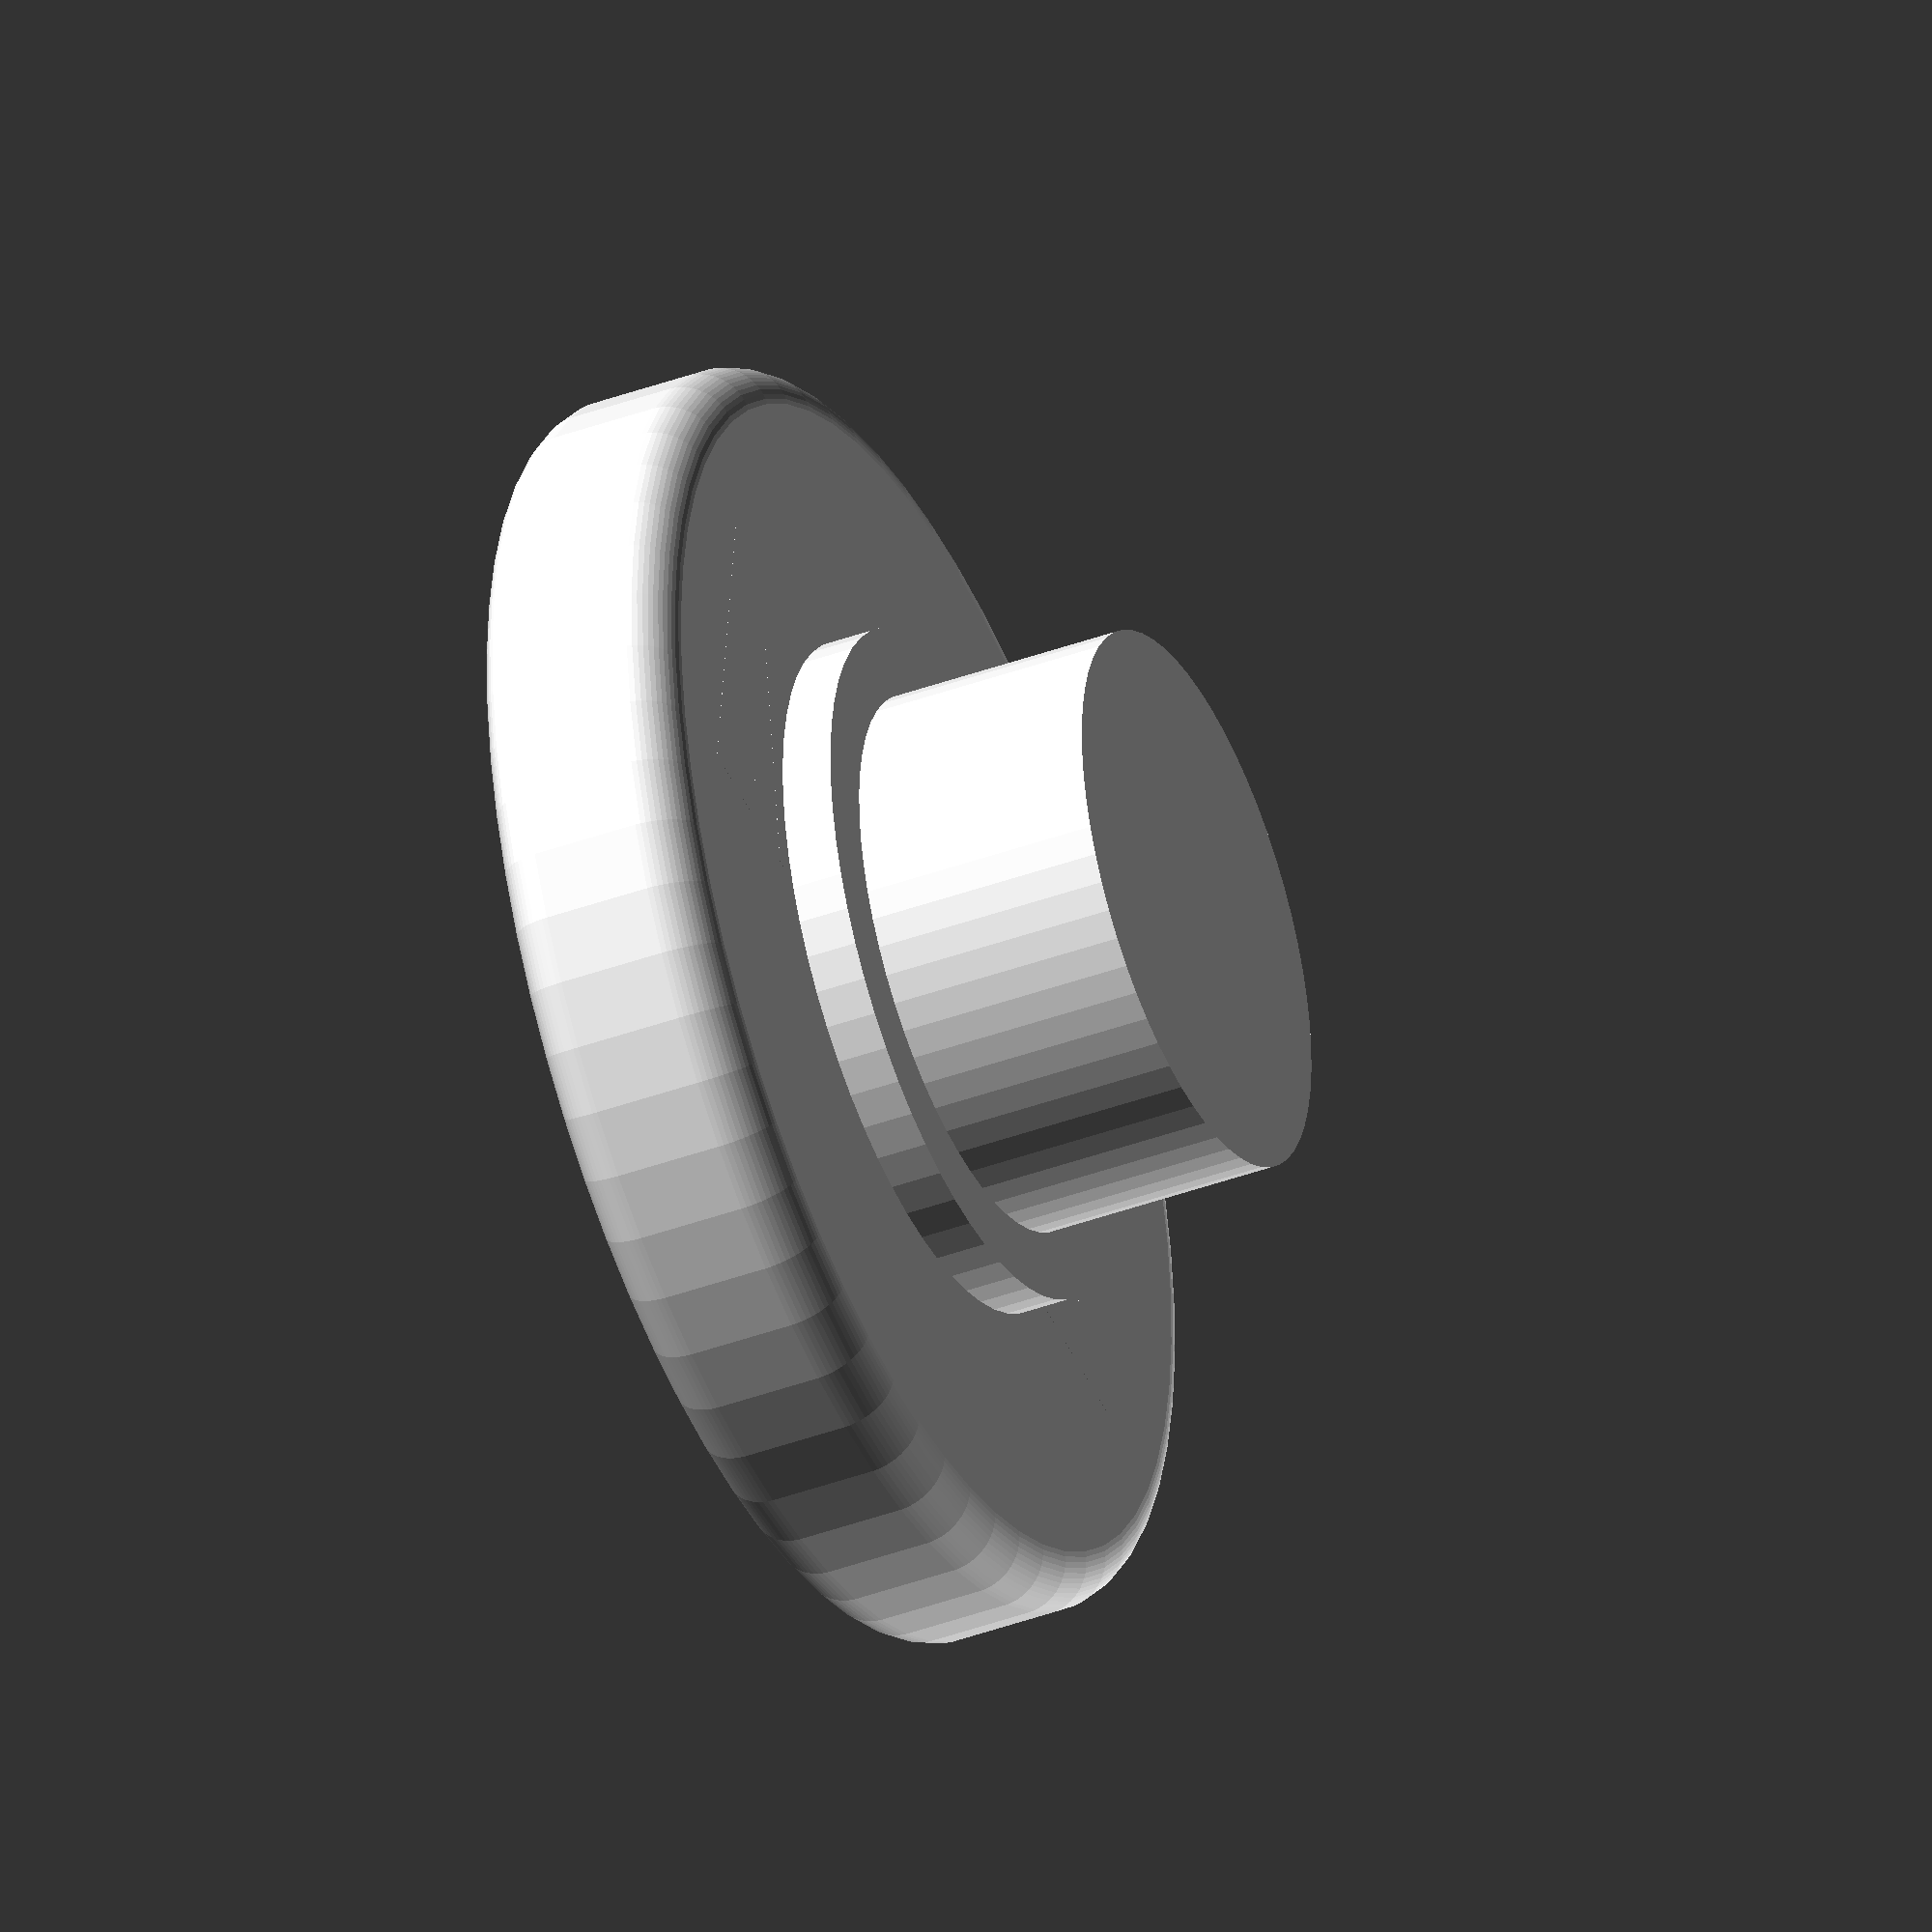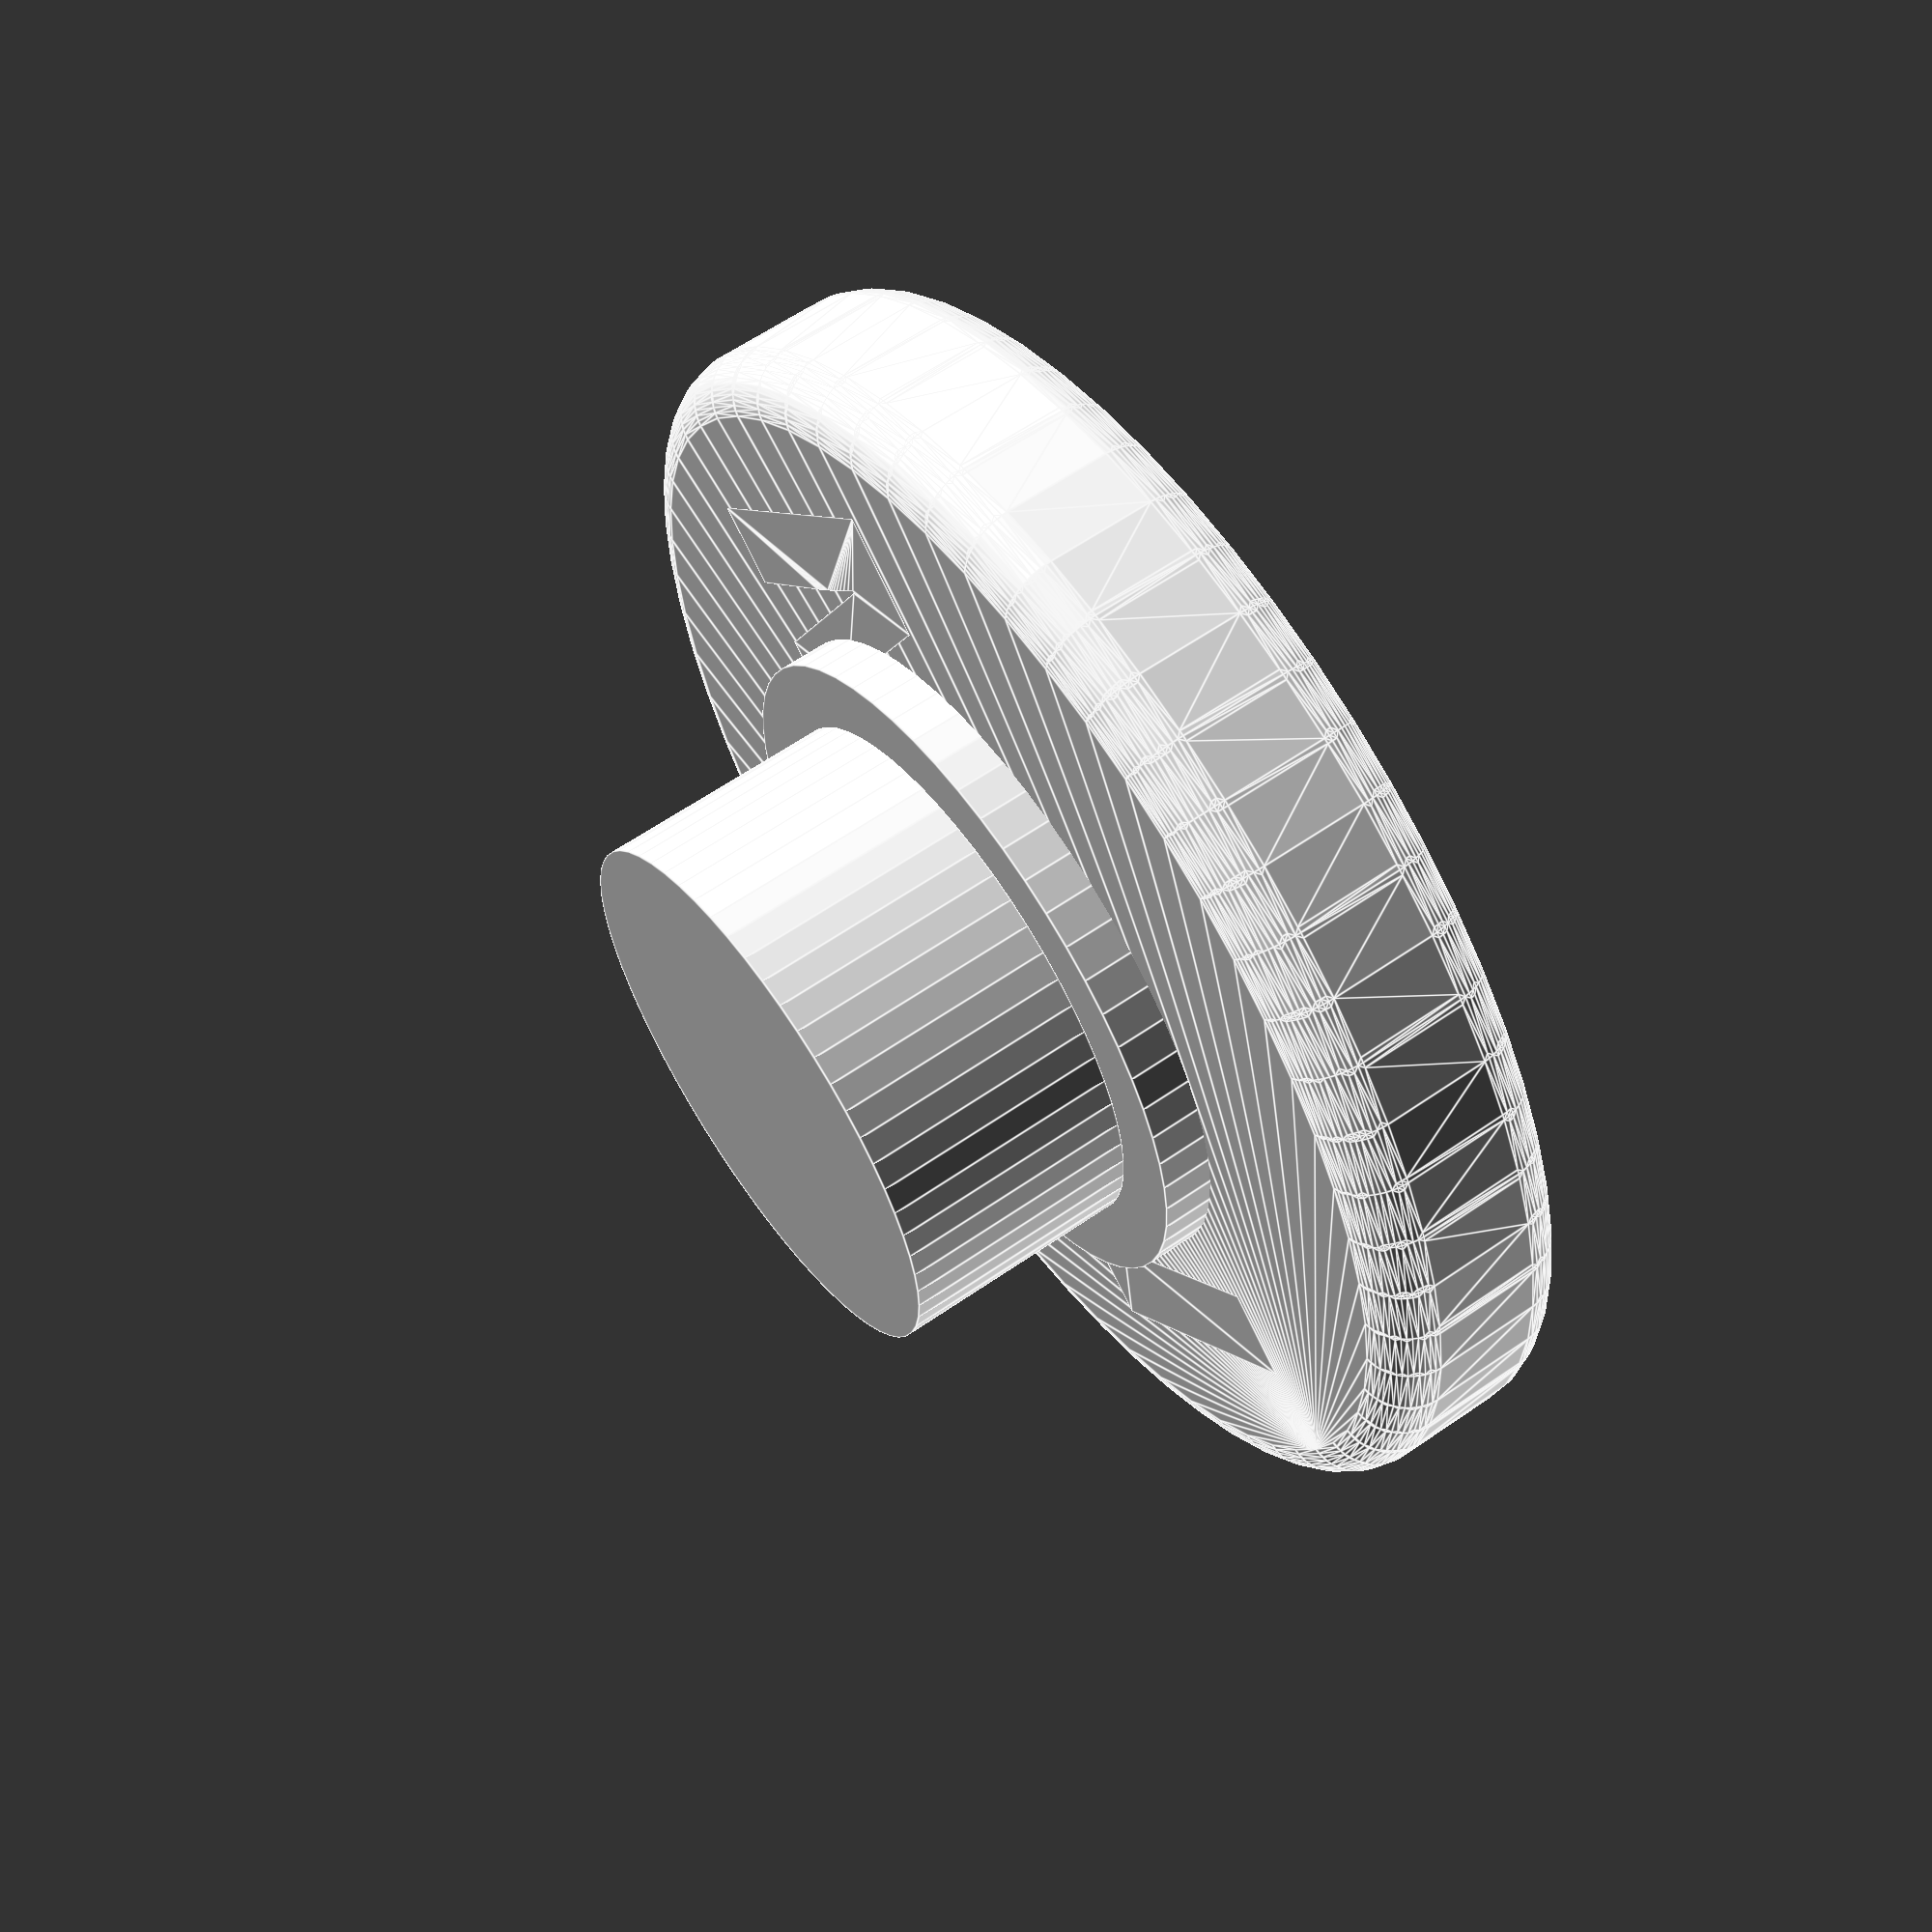
<openscad>
// customizable bearing cap
// lucina
// 2017-07-03
// preview[view:north, tilt:bottom]
/* [bearing cap settings] */
// number of cats for the spinner
choice = "deboss text";   //[deboss text, emboss text, cat, paw, heart, star, yin-yang]
text = "LPM";
scaleText = 1; // [.1:.1:2.5]

/* [hidden] */
$fn = 60;
x = 0; y = 1; z = 2; id = 3;
thick = 3;
weight = [18, 18, 2];
bearing608 = [22, 22, 7, 8];
resolution = 60;
diskH = 2.5;
diskD = 18.5;
spacerH = 1;
postH = 8/2;

bearing = bearing608;
filRad = .75;
//ff = .56;
ff = .7;
//ff2 = .35;
ff2 = .42;

ffpaw = .21;
ff2paw = .28;
ffx = .75;
pos = [60, 21, -21, -60];
off = [.28, .29, .29, .28];

font = "Open Sans:style=ExtraBold";

module fcylinder(z, x, rad) {
   translate([0, 0, rad-z/2])
      minkowski() {
         cylinder(h=z-2*rad, d=x-2*rad);
         sphere(rad);
      }
}
module ftriangle(z, x, rad) {
   translate([0, 0, rad-z/2])
      minkowski() {
         cylinder(h=z-2*rad, d=x-2*rad, $fn = 3);
         sphere(rad);
      }
}
 module embossText(txt, ht, fontSize) {
   difference() {
      fcylinder(ht, diskD, filRad);
      translate([0, 0, ht/2])
         linear_extrude(ht, center=true)
            text(str(txt), font = font, size = fontSize, halign="center", valign="center");
   }
}
 module debossText(txt, ht, fontSize) {
   difference() {
      fcylinder(ht, diskD, filRad);
      translate([0, 0, ht/2])
         fcylinder(ht, diskD*.9, filRad);
   }
   linear_extrude(ht, center=true)
       text(str(txt), font = font, size = fontSize, halign="center", valign="center");
 }
module cat(wid, ht) {
   difference() {
      union() {
         fcylinder(ht, wid, filRad);
         translate([-(wid/4), wid/3, 0])
            difference() {
               ftriangle(ht, wid*ff, filRad);
               union() {
                  translate([0, 0, ht/2])
                     linear_extrude(height=2, convexity=10, center=true)
                        circle(d=wid*ff2, $fn=3);
               }
            }
         translate([wid/4, wid/3, 0])
            rotate([0, 0, -60])
               difference() {
                 ftriangle(ht, wid*ff, filRad);
                 union() {
                     translate([0, 0, ht/2])
                        linear_extrude(height=2, convexity=10, center=true)
                           circle(d=wid*ff2, $fn=3);
                 }
            }
      }
      union() {
            translate([0, -.12*wid, 0])
               whiskers(wid, ht);
            nose(wid, ht);
            eyes(wid, ht);
            mouth(wid, ht);
         }
   }

}
module nose(wid, ht) {
   translate([0, -.10*wid, ht/2])
      difference() {
      cylinder(h=2, d=.16*wid, center=true);
         union() {
            translate([-.04*wid, -.07*wid, 0])
               cylinder(h=4, d=.06*wid, center=true);
            translate([.04*wid, -.07*wid, 0])
               cylinder(h=4, d=.06*wid, center=true);
         }
      }
}
module eyes(wid, ht) {
   union() {
      translate([-.15*wid, .08*wid, ht/2])
         intersection() {
            translate([.05*wid, 0, 0])
               cylinder(h=2, d=.2*wid, center=true);
            translate([-.05*wid, 0, 0])
               cylinder(h=2, d=.2*wid, center=true);
         }
      translate([.15*wid, .08*wid, ht/2])
         intersection() {
            translate([.05*wid, 0, 0])
               cylinder(h=2, d=.2*wid, center=true);
            translate([-.05*wid, 0, 0])
               cylinder(h=2, d=.2*wid, center=true);
         }
   }
}
module mouth(wid, ht) {
   translate([-.07*wid, -.20*wid, ht/2])
   difference() {
      cylinder(h=2, d=.18*wid, center=true);
      union() {
         translate([0, .1*wid, 0])
            cube([.22*wid, .2*wid, 4], center=true);
         scale([1.6, 1, 1])
            cylinder(h=2, d=.18*wid-2*1.5, center=true);
      }
   }
   translate([.07*wid, -.20*wid, ht/2])
      difference() {
         cylinder(h=2, d=.18*wid, center=true);
         union() {
            translate([0, .1*wid, 0])
               cube([.22*wid, .2*wid, 4], center=true);
            scale([1.6, 1, 1])
            cylinder(h=2, d=.18*wid-2*1.5, center=true);
         }
      }
}
module whiskers(wid, ht) {
   difference() {
      union() {
         translate([0, 0, ht/2])
            union() {
               cube([wid+2*thick, 1.5, 2], center=true);
               rotate([0, 0, 20])
                  cube([wid+2*thick, 1.5, 2], center=true);
               rotate([0, 0, -20])
                  cube([wid+2*thick, 1.5, 2], center=true);
            }
      }
      cylinder(h=ht, d=.5*wid, center=true);
   }
}
module solidPaw(wid, ht) {
   echo("solidPaw", wid, ht);
   union() {
      for (a=[0:1:3]) {
         rotate([0, 0, pos[a]]) {
            translate([0, off[a]*wid, 0])
               scale([ffx, 1, 1])
                  cylinder(ht, d=wid*ffpaw, center=true);
         }
     }
      translate([0, -.07*wid, 0])
         cylinder(h=ht, d=1.3*wid*ff2paw, center=true);
      hull() {
         translate([-wid*ff2paw/2.1, -.9*wid*ffpaw, 0])
            cylinder(h=ht, d=wid*ff2paw, center=true);
         translate([wid*ff2paw/2.1, -.9*wid*ffpaw, 0])
            cylinder(h=ht, d=wid*ff2paw, center=true);
     }
  }
}

module deboss(wid, ht) {
   height = ht;
   difference() {
      fcylinder(height, wid, filRad);
      translate([0, 0, height/2])
         cylinder(h=height, d=wid*.9, center=true);
   }
   solidPaw(wid, height);
}

module heart(w, ht) {
   wid = w*.45;
   difference() {
      fcylinder(ht, w, filRad);
      translate([0, 0, ht/2])
         cylinder(h=ht, d=w*.9, center=true);
   }
   translate([0, -.2*wid, 0])
      rotate([0, 0, 45])
         union() {
            cube([wid, wid, ht], center=true);
            translate([0, .52*wid, 0])
               rotate([0, 0, -10])
                  cylinder(h=ht, d=wid, center=true);
            translate([.52*wid, 0, 0])
               rotate([0, 0, 100])
                  cylinder(h=ht, d=wid, center=true);
         }
}
module star(wid, ht) {
   difference() {
      fcylinder(ht, wid, filRad);
      translate([0, 0, ht/2])
         cylinder(h=ht, d=wid*.9, center=true);
   }
   linear_extrude(height = ht, center = true, convexity=10)
      star2d(5, wid*.85/2, wid*.35/2);
}
module star2d(points, outer, inner, ht) {
	// polar to cartesian: radius/angle to x/y
	function x(r, a) = r * cos(a);
	function y(r, a) = r * sin(a);
	// angular width of each pie slice of the star
	increment = 360/points;
	union() {
		for (p = [0 : points-1]) {
			// outer is outer point p
			// inner is inner point following p
			// next is next outer point following p
			x_outer = x(outer, increment * p);
			y_outer = y(outer, increment * p);
			x_inner = x(inner, (increment * p) + (increment/2));
			y_inner = y(inner, (increment * p) + (increment/2));
			x_next  = x(outer, increment * (p+1));
			y_next  = y(outer, increment * (p+1));
         polygon(points = [[x_outer, y_outer], [x_inner, y_inner], [x_next, y_next], [0, 0]], paths  = [[0, 1, 2, 3]]);
			}
		}
}
module yin(wid, ht) {
   outerR = wid/2*.9;
   difference() {
      fcylinder(ht, wid, filRad);
      union() {
         doYin(wid, ht);
         translate([0, -outerR/2, ht/2])
            cylinder(h = ht, r = outerR/2*.3, center=true);
      }
   }
   translate([0, outerR/2, 0])
      cylinder(h = ht, r = outerR/2*.3, center=true);
}
module doYin(wid, ht) {
   outerR = wid/2*.9;
   translate([0, 0, ht/2])
      union() {
         difference() {
            cylinder(h = ht, r = outerR, center = true);
            union() {
               translate([0, -(outerR/2), 0])
                  cylinder(h = ht*3, r = outerR/2, center=true);
               translate([outerR/2, 0, 0])
                  cube([outerR, 2*outerR, ht*3], center=true);
            }
         }
         translate([0, outerR/2, 0])
            cylinder(h = ht, r = outerR/2, center=true);
      }
}  

if ( choice == "cat" )
   translate([0, 0, -diskH/2])
      rotate([0, 180, 0])
         cat(diskD, diskH);
if ( choice == "paw" )
   translate([0, 0, -diskH/2])
      rotate([0, 180, 0])
         deboss(diskD, diskH);
if ( choice == "heart" )
   translate([0, 0, -diskH/2])
      rotate([0, 180, 0])
         heart(diskD, diskH);
if ( choice == "star" )
   translate([0, 0, -diskH/2])
      rotate([0, 180, 0])
         star(diskD, diskH);
if ( choice == "yin-yang" )
   translate([0, 0, -diskH/2])
      rotate([0, 180, 0])
         yin(diskD, diskH);
if ( choice == "emboss text" )
   translate([0, 0, -diskH/2])
      rotate([0, 180, 0])
         embossText(text, 3, scaleText*5);
if ( choice == "deboss text" )
   translate([0, 0, -diskH/2])
      rotate([0, 180, 0])
         debossText(text, 3, scaleText*5);
// spacer
translate([0, 0, spacerH/2])
   cylinder(h=spacerH, d=10, center=true);
// post
translate([0, 0, bearing[z]/4+spacerH])
   cylinder(h=bearing[z]/2, d=bearing[id], center=true);


</openscad>
<views>
elev=40.4 azim=7.7 roll=294.3 proj=o view=wireframe
elev=298.9 azim=41.9 roll=54.7 proj=p view=edges
</views>
